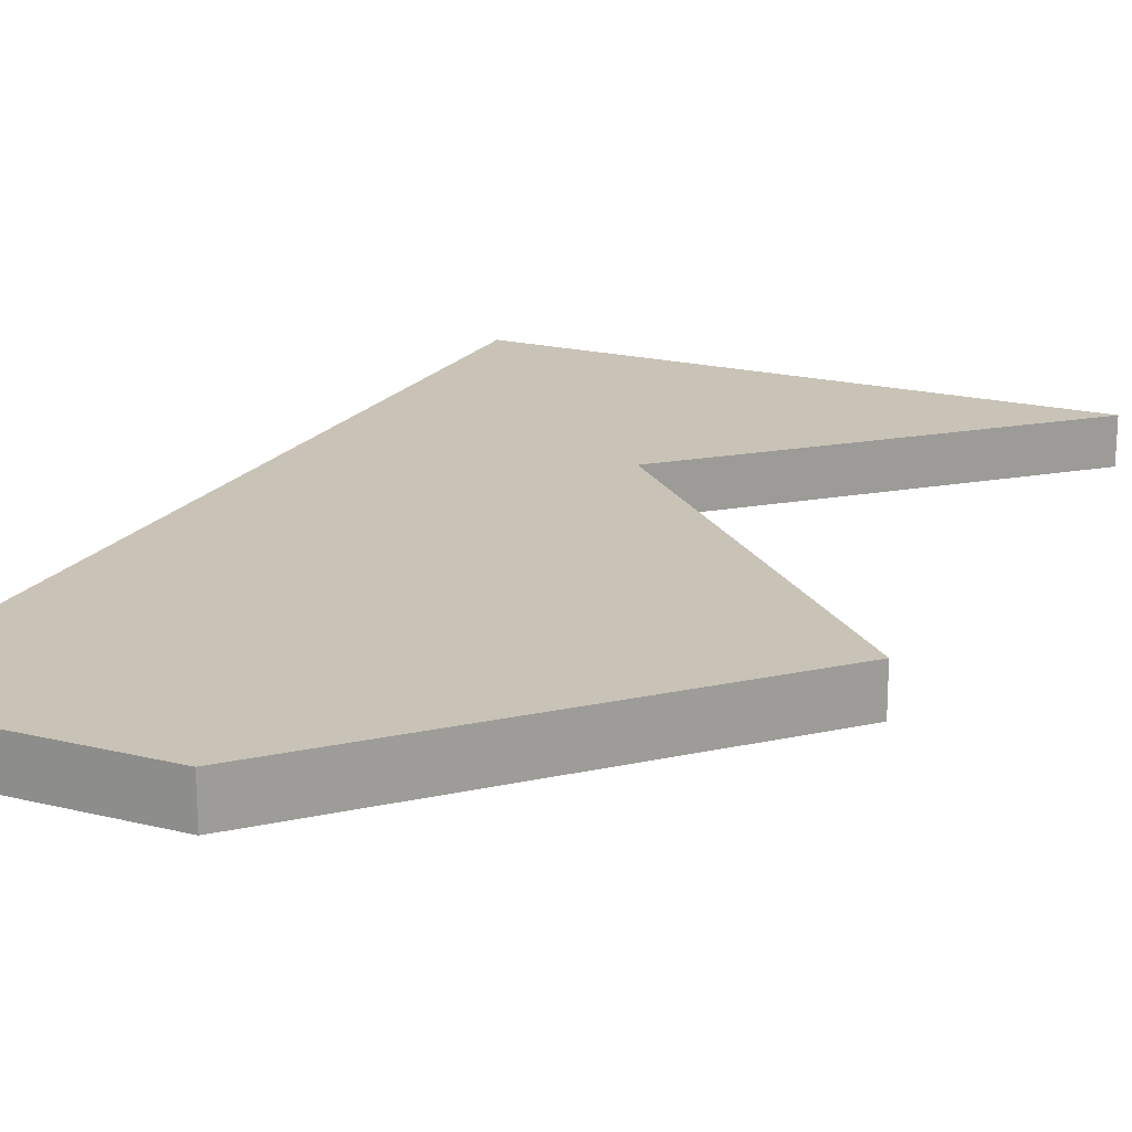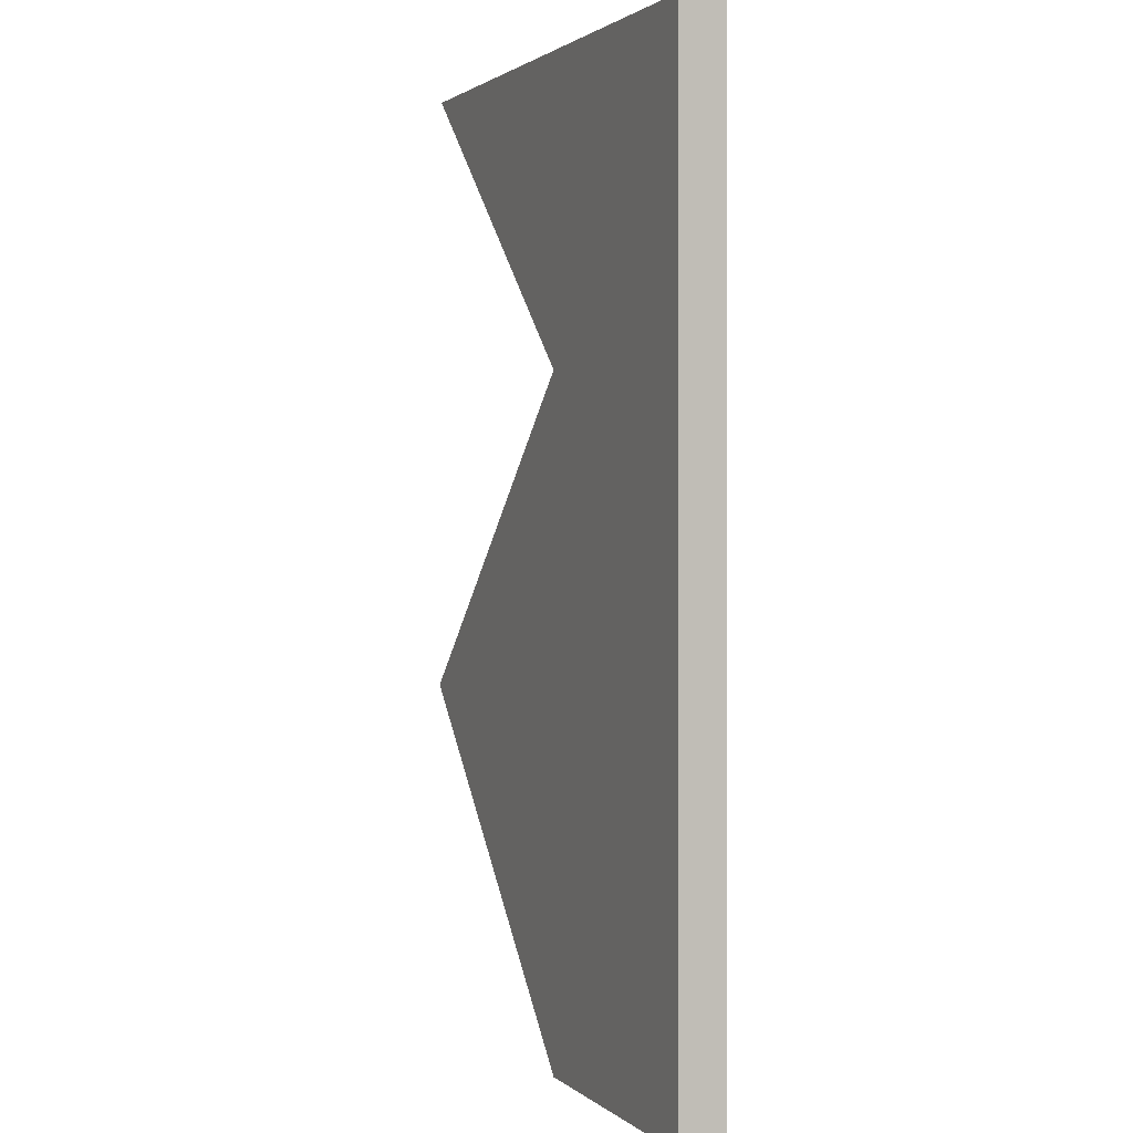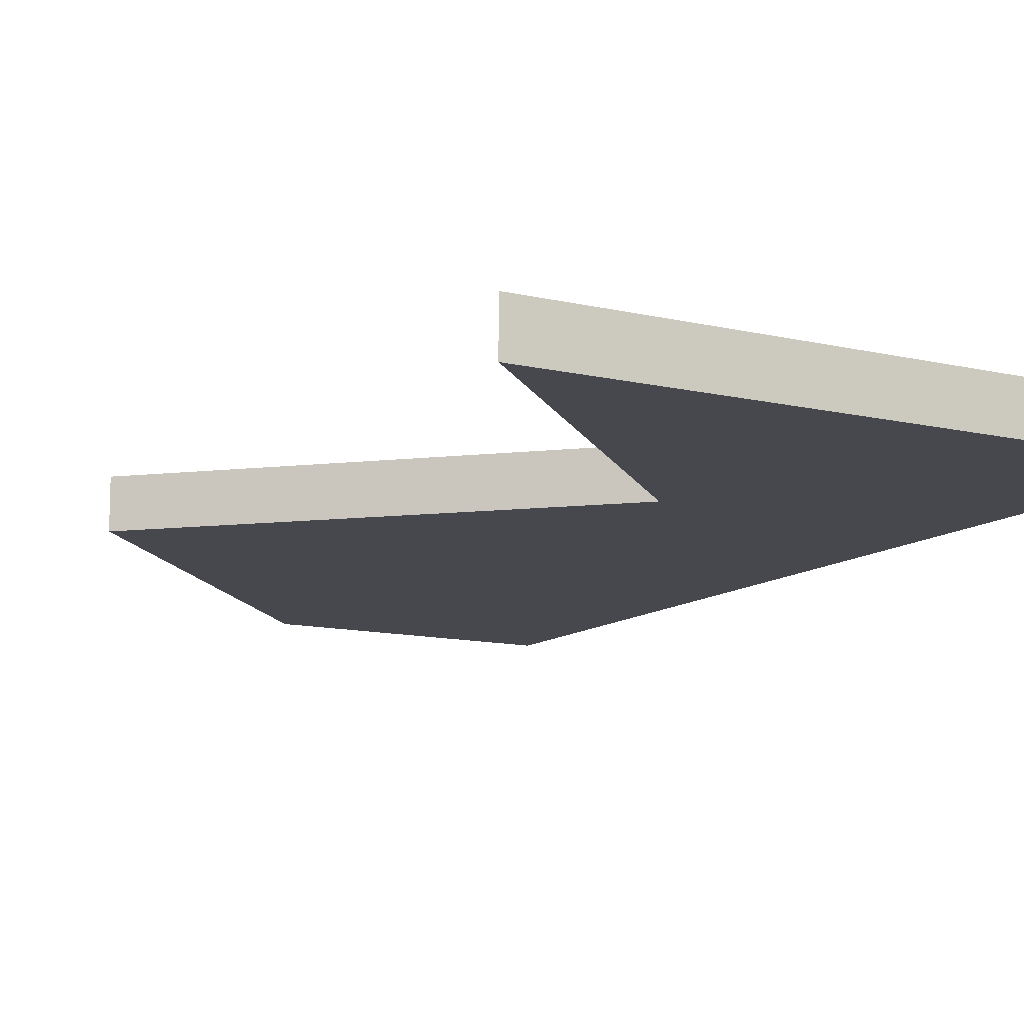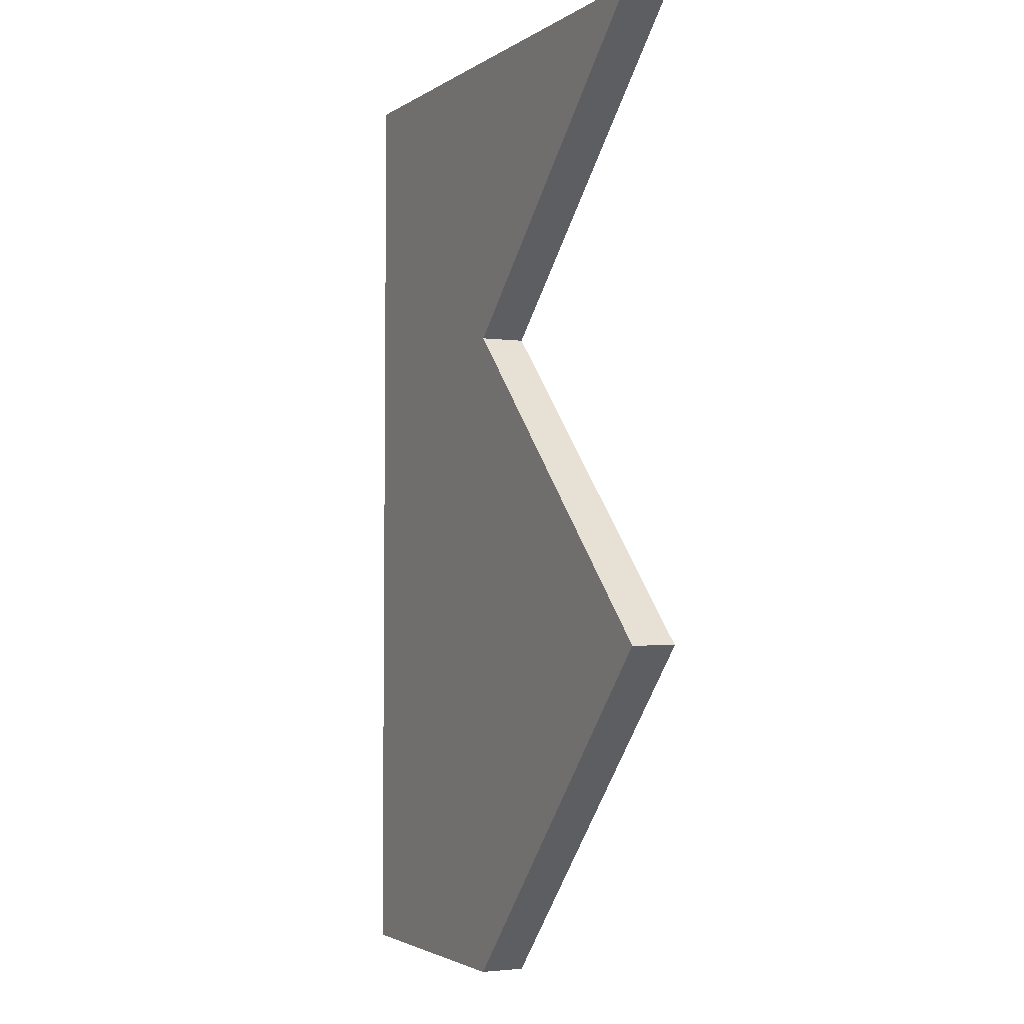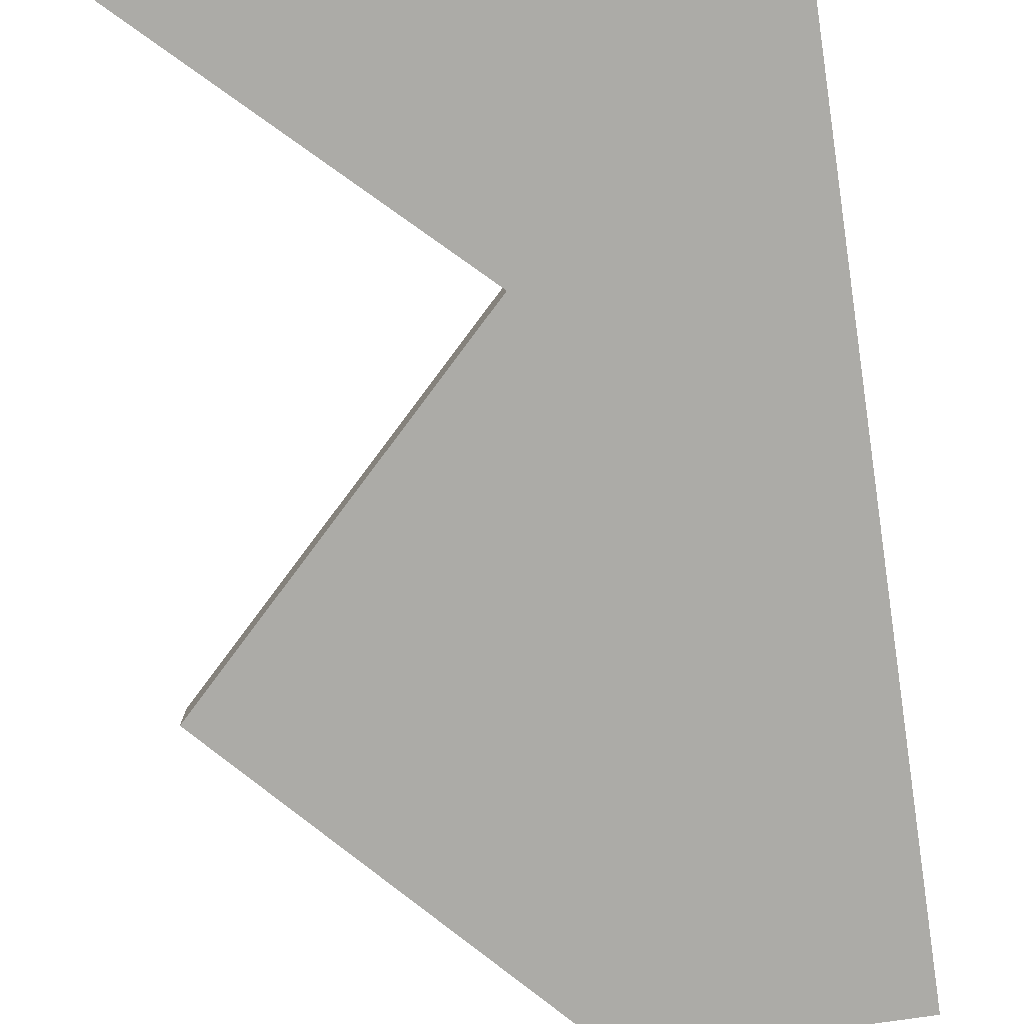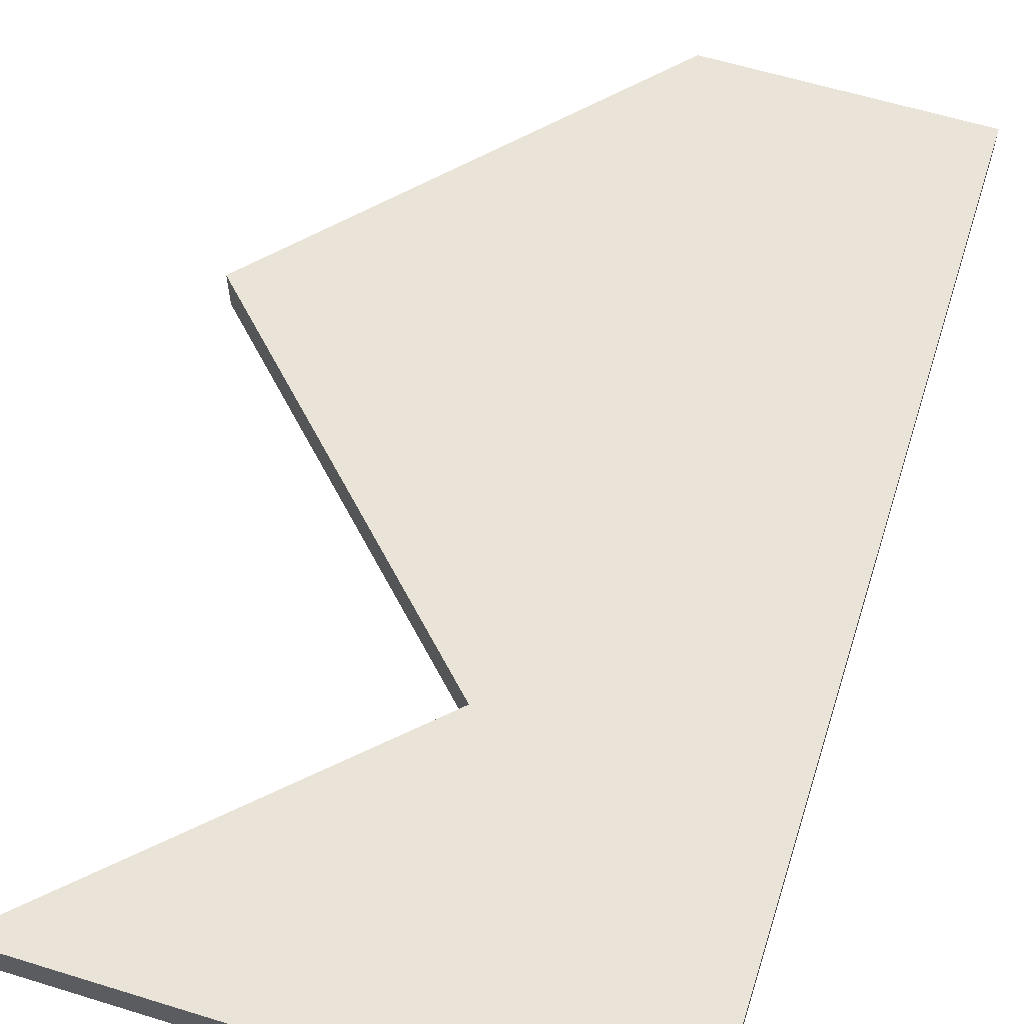
<metadata>
{"format":"obj","ext":"obj","renderer":"f3d","projection":"perspective","resolution":1024,"background":"white","views":[{"elev":19.4,"azim":24.8,"up":"+Z"},{"elev":1.8,"azim":-112.7,"up":"+Y"},{"elev":-11.7,"azim":150.0,"up":"+Z"},{"elev":-2.5,"azim":63.9,"up":"+Y"},{"elev":-76.2,"azim":-171.7,"up":"+Z"},{"elev":61.2,"azim":-162.6,"up":"+Z"}]}
</metadata>
<code>
g IVCON
v -7.815 5.679 0.2 1
v -1.385 5.679 0.2 1
v -4.828 2.388 0.2 1
v -1.283 -1.157 0.2 1
v -4.828 -5.005 0.2 1
v -7.866 -5.005 0.2 1
v -7.815 5.679 -0.3011 1
v -1.385 5.679 -0.3011 1
v -4.828 2.388 -0.3011 1
v -1.283 -1.157 -0.3011 1
v -4.828 -5.005 -0.3011 1
v -7.866 -5.005 -0.3011 1
f 8 9 7
f 7 9 12
f 12 9 11
f 9 10 11
f 2 1 3
f 1 6 3
f 6 5 3
f 5 4 3
f 1 2 7
f 7 2 8
f 2 3 8
f 8 3 9
f 3 4 9
f 9 4 10
f 4 5 10
f 10 5 11
f 5 6 11
f 11 6 12
f 6 1 12
f 12 1 7

</code>
